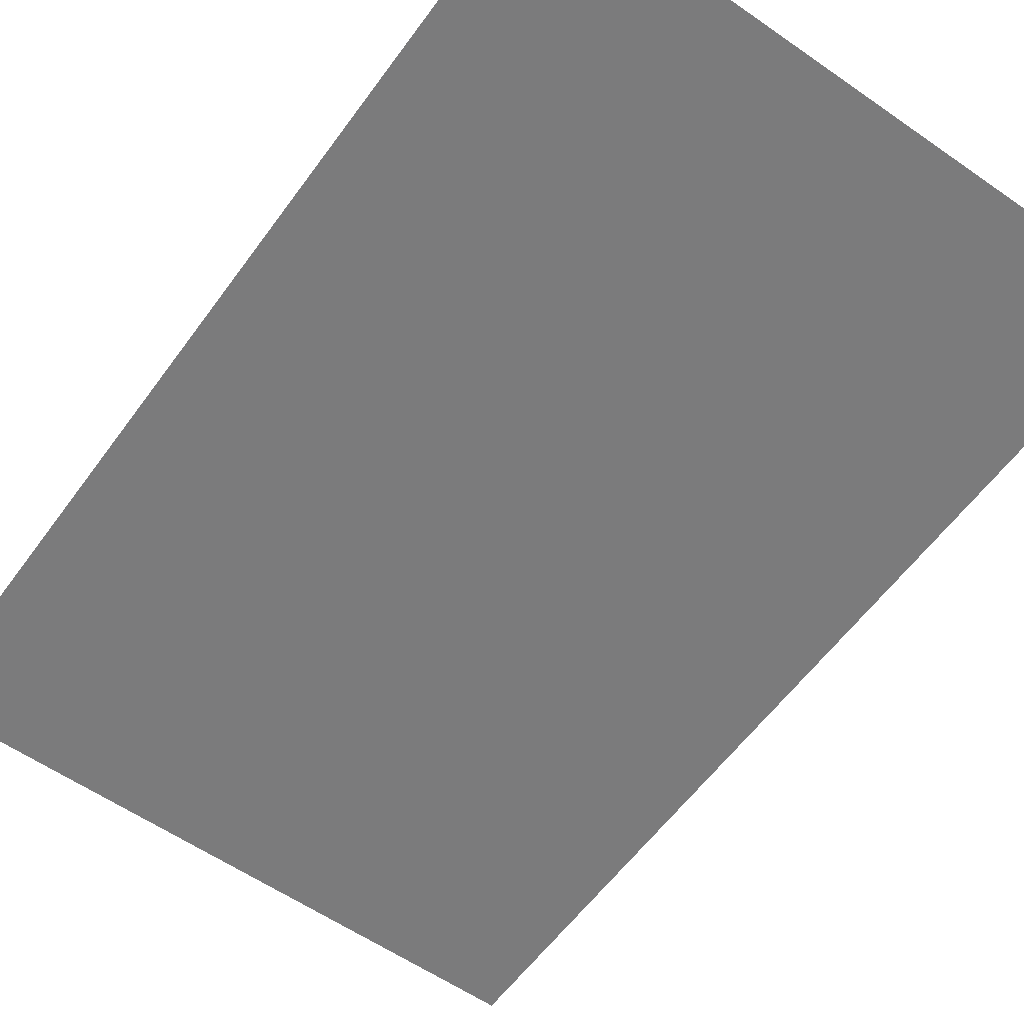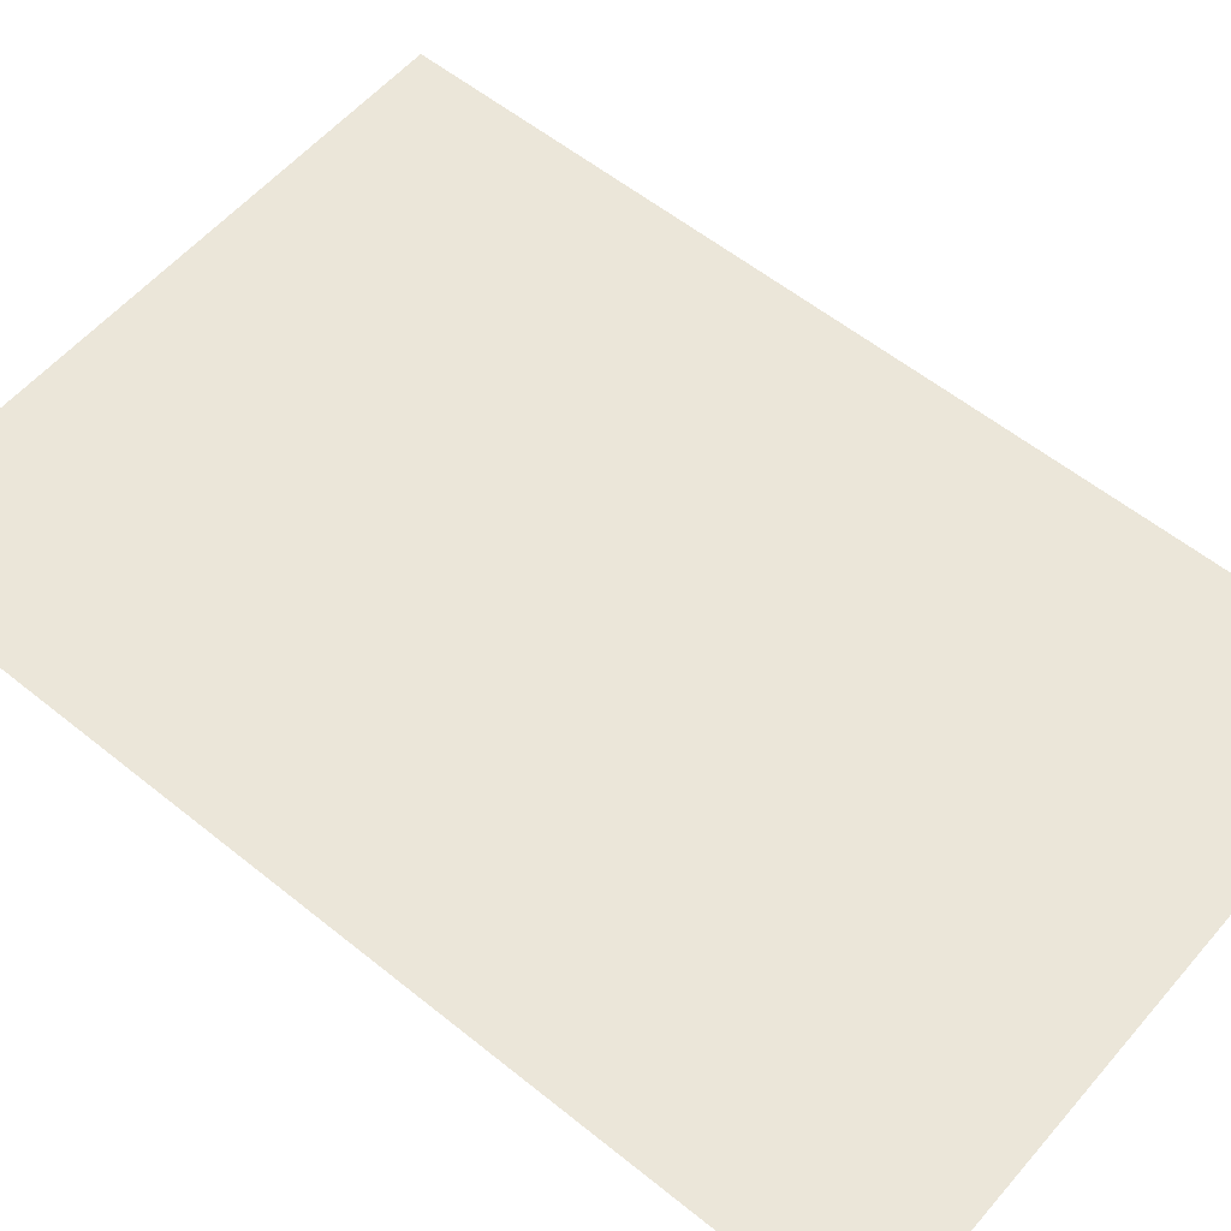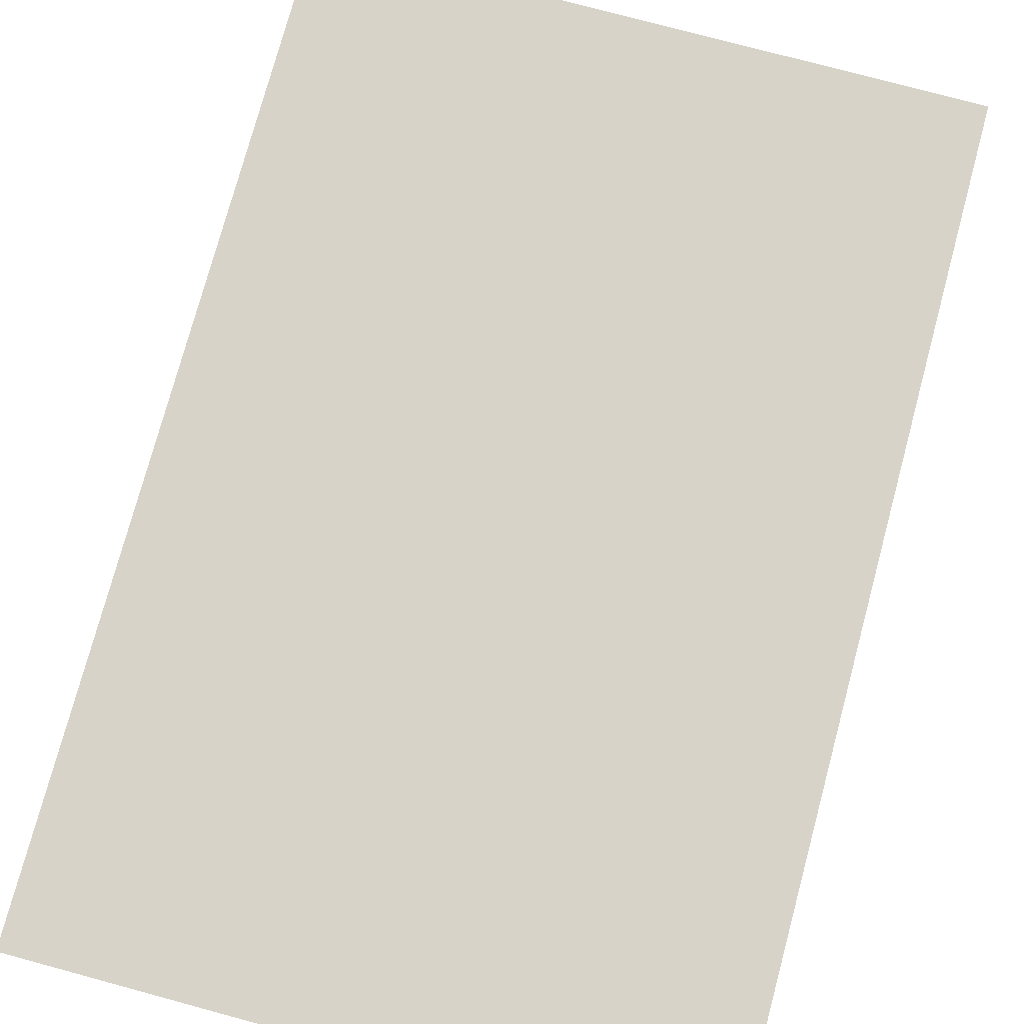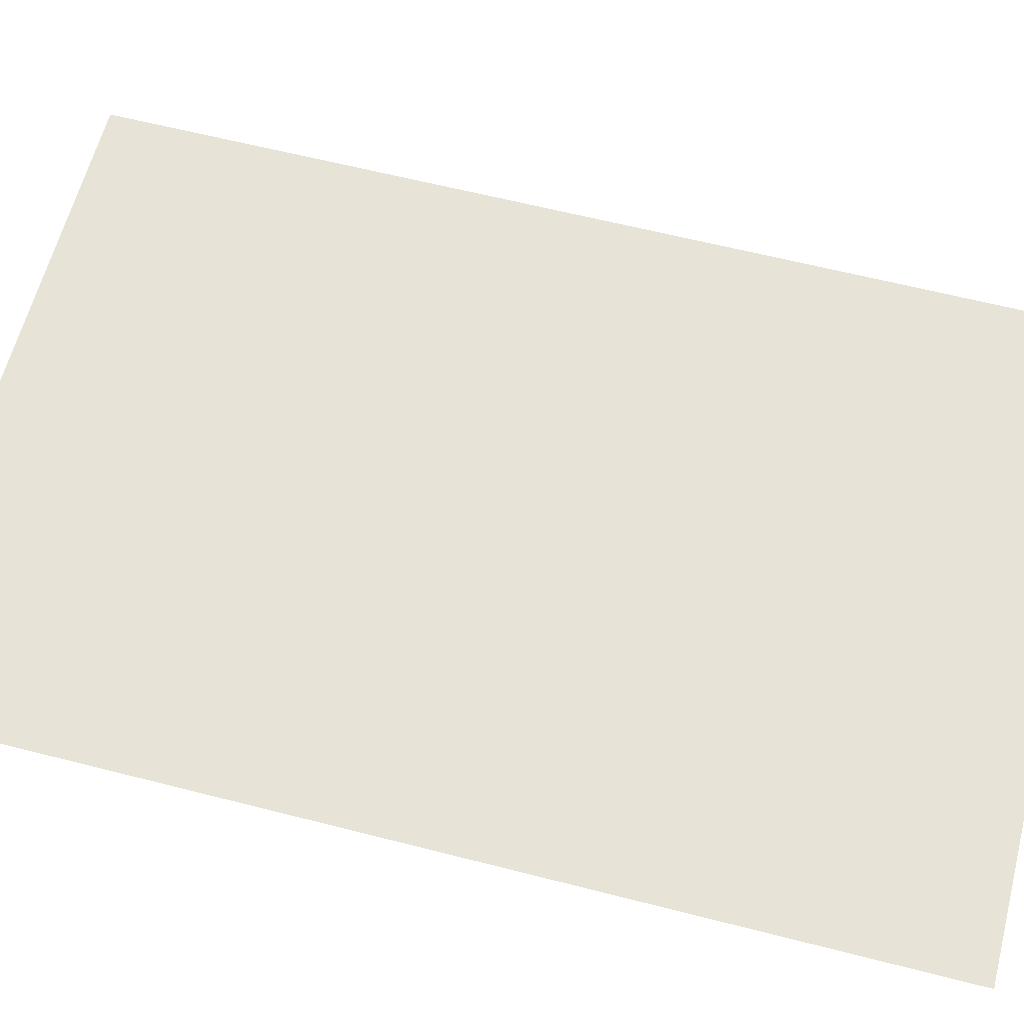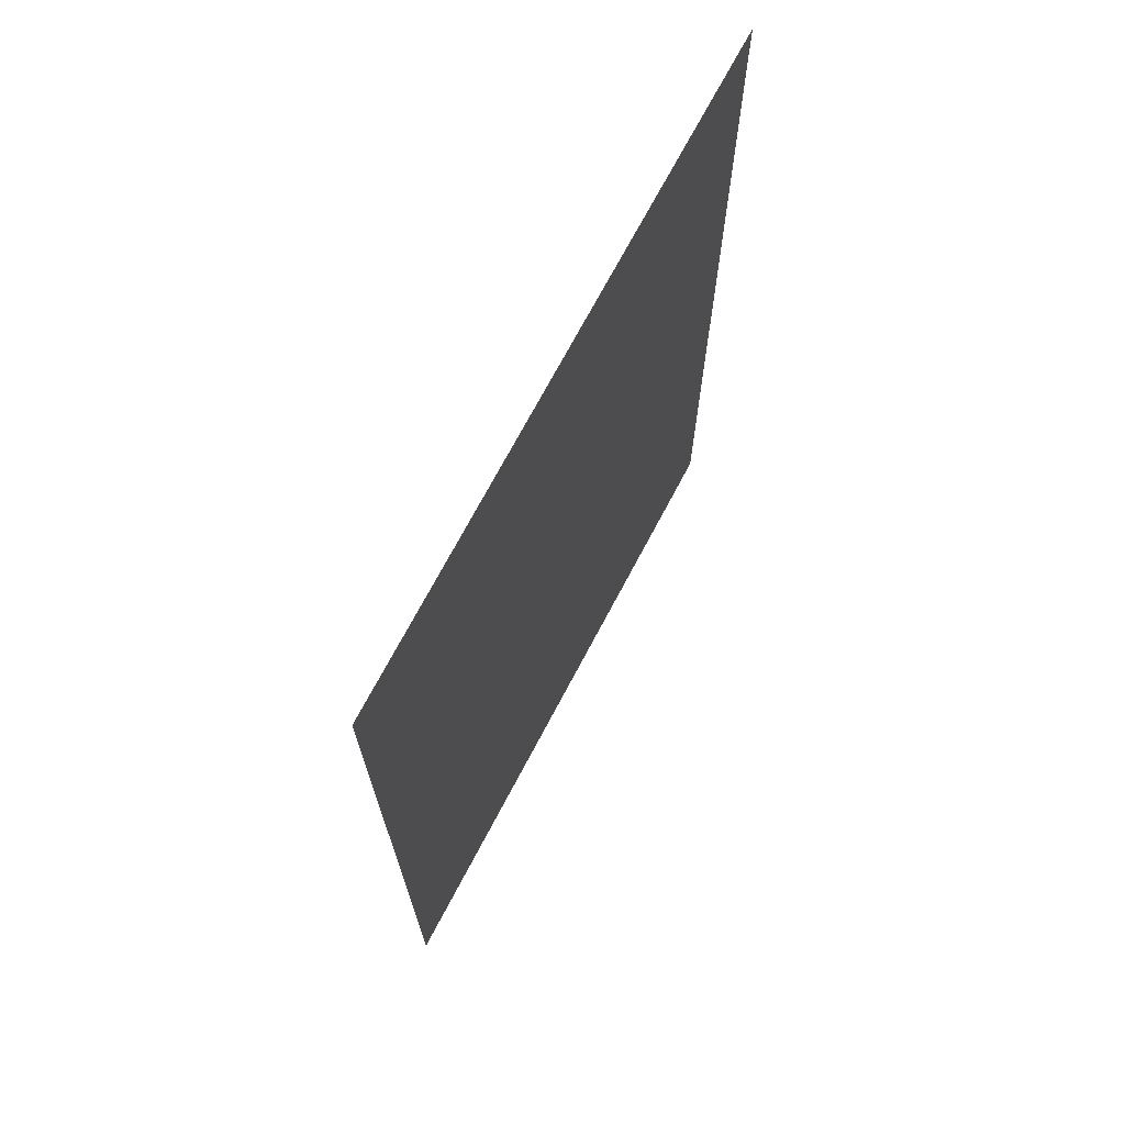
<metadata>
{"format":"obj","ext":"obj","renderer":"f3d","projection":"perspective","resolution":1024,"background":"white","views":[{"elev":-58.4,"azim":-35.7,"up":"+Z"},{"elev":57.0,"azim":-49.9,"up":"+Z"},{"elev":76.4,"azim":-164.9,"up":"+Z"},{"elev":61.9,"azim":104.6,"up":"+Z"},{"elev":71.5,"azim":117.9,"up":"+Y"}]}
</metadata>
<code>
v -624 -112 0
v -632 -112 0
v -632 -104 0
v -624 -104 0
v -632 -112 0
v -640 -112 0
v -640 -104 0
v -632 -104 0
v -640 -112 0
v -648 -112 0
v -648 -104 0
v -640 -104 0
v -648 -112 0
v -656 -112 0
v -656 -104 0
v -648 -104 0
v -624 -120 0
v -632 -120 0
v -632 -112 0
v -624 -112 0
v -632 -120 0
v -640 -120 0
v -640 -112 0
v -632 -112 0
v -640 -120 0
v -648 -120 0
v -648 -112 0
v -640 -112 0
v -648 -120 0
v -656 -120 0
v -656 -112 0
v -648 -112 0
v -624 -128 0
v -632 -128 0
v -632 -120 0
v -624 -120 0
v -632 -128 0
v -640 -128 0
v -640 -120 0
v -632 -120 0
v -640 -128 0
v -648 -128 0
v -648 -120 0
v -640 -120 0
v -648 -128 0
v -656 -128 0
v -656 -120 0
v -648 -120 0
v -624 -136 0
v -632 -136 0
v -632 -128 0
v -624 -128 0
v -632 -136 0
v -640 -136 0
v -640 -128 0
v -632 -128 0
v -640 -136 0
v -648 -136 0
v -648 -128 0
v -640 -128 0
v -648 -136 0
v -656 -136 0
v -656 -128 0
v -648 -128 0
v -624 -144 0
v -632 -144 0
v -632 -136 0
v -624 -136 0
v -632 -144 0
v -640 -144 0
v -640 -136 0
v -632 -136 0
v -640 -144 0
v -648 -144 0
v -648 -136 0
v -640 -136 0
v -648 -144 0
v -656 -144 0
v -656 -136 0
v -648 -136 0
v -624 -152 0
v -632 -152 0
v -632 -144 0
v -624 -144 0
v -632 -152 0
v -640 -152 0
v -640 -144 0
v -632 -144 0
v -640 -152 0
v -648 -152 0
v -648 -144 0
v -640 -144 0
v -648 -152 0
v -656 -152 0
v -656 -144 0
v -648 -144 0
g Exterior2_mesh_0004
f 1 2 3 4
f 5 6 7 8
f 9 10 11 12
f 13 14 15 16
f 17 18 19 20
f 21 22 23 24
f 25 26 27 28
f 29 30 31 32
f 33 34 35 36
f 37 38 39 40
f 41 42 43 44
f 45 46 47 48
f 49 50 51 52
f 53 54 55 56
f 57 58 59 60
f 61 62 63 64
f 65 66 67 68
f 69 70 71 72
f 73 74 75 76
f 77 78 79 80
f 81 82 83 84
f 85 86 87 88
f 89 90 91 92
f 93 94 95 96

</code>
